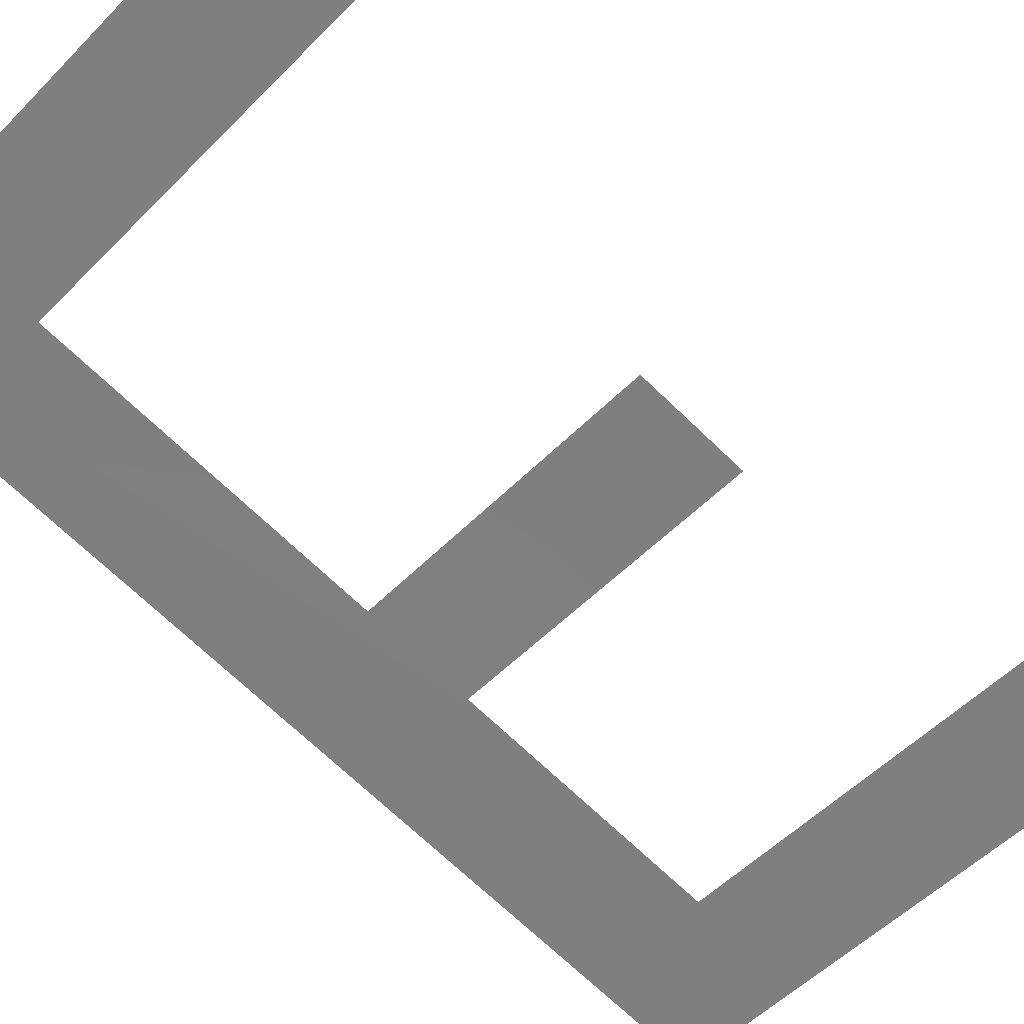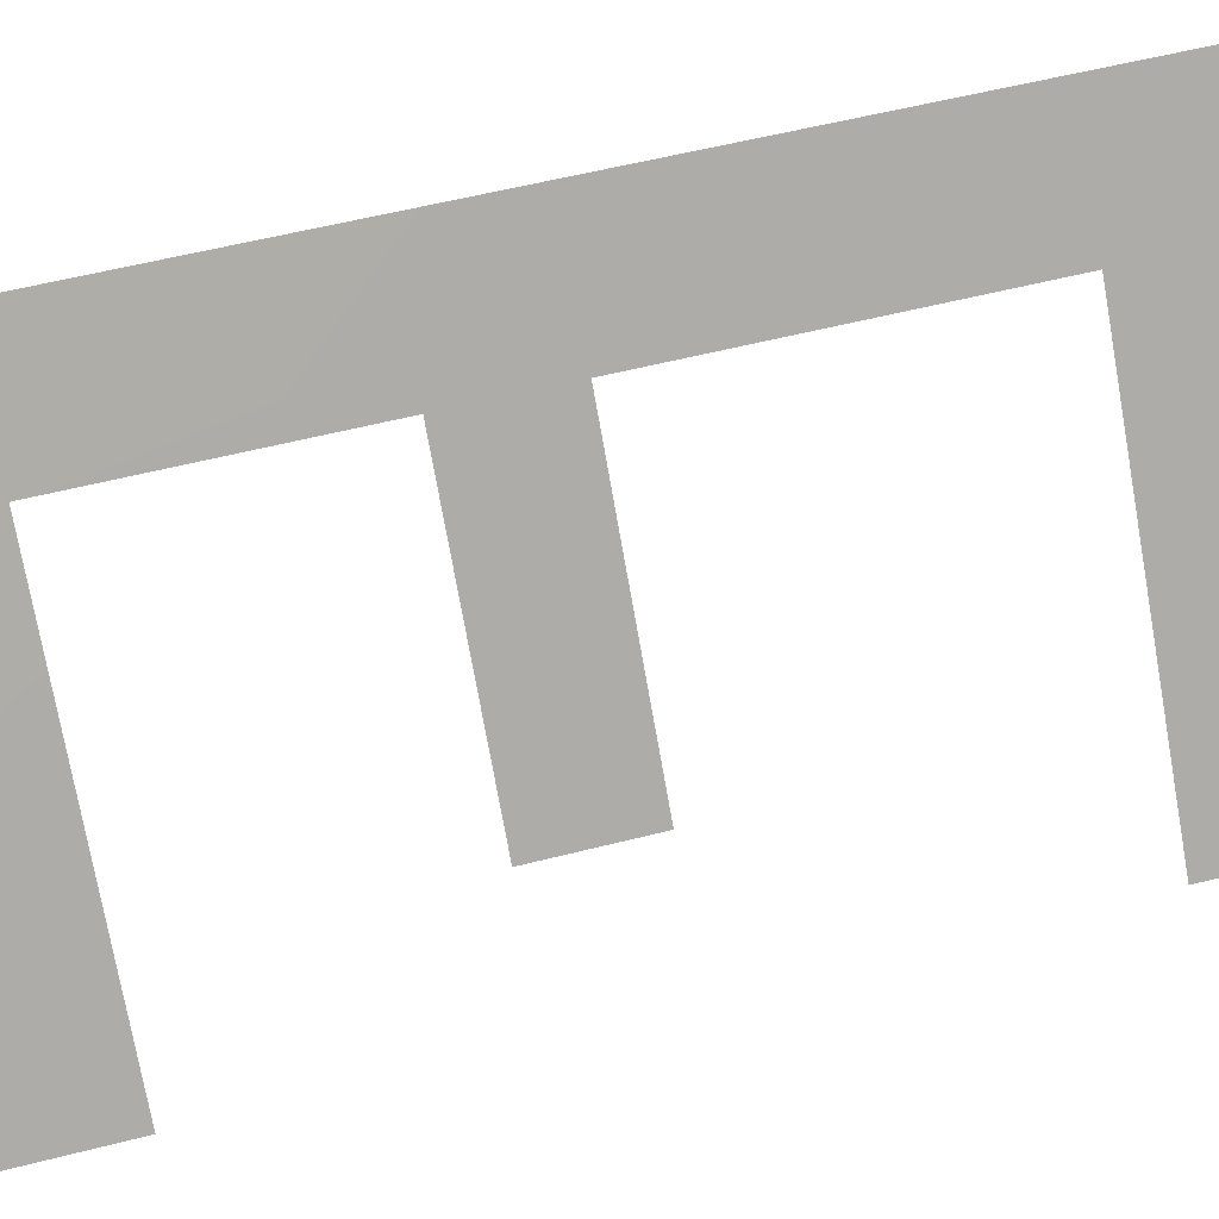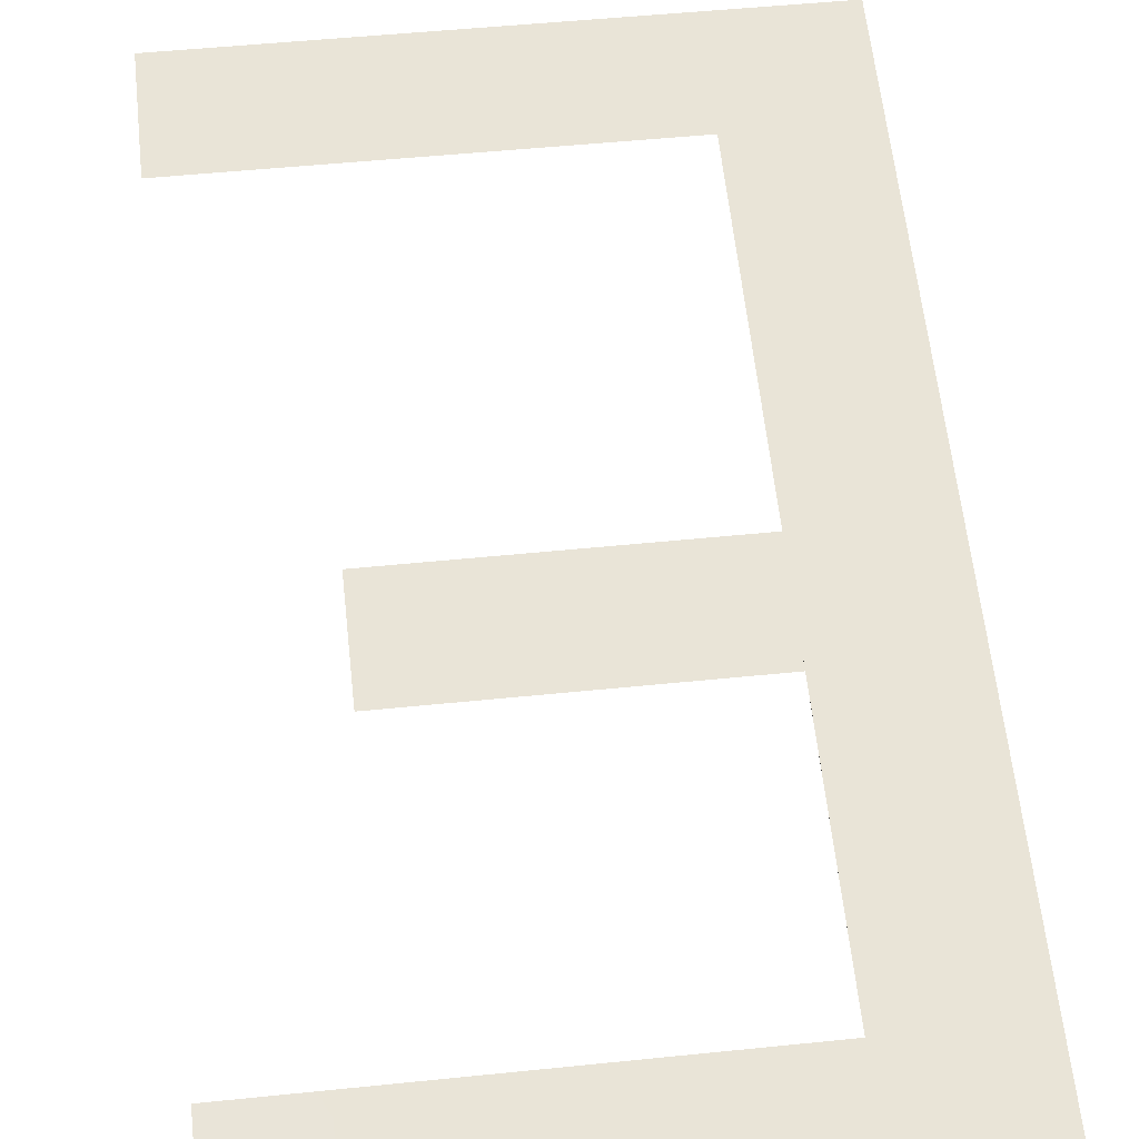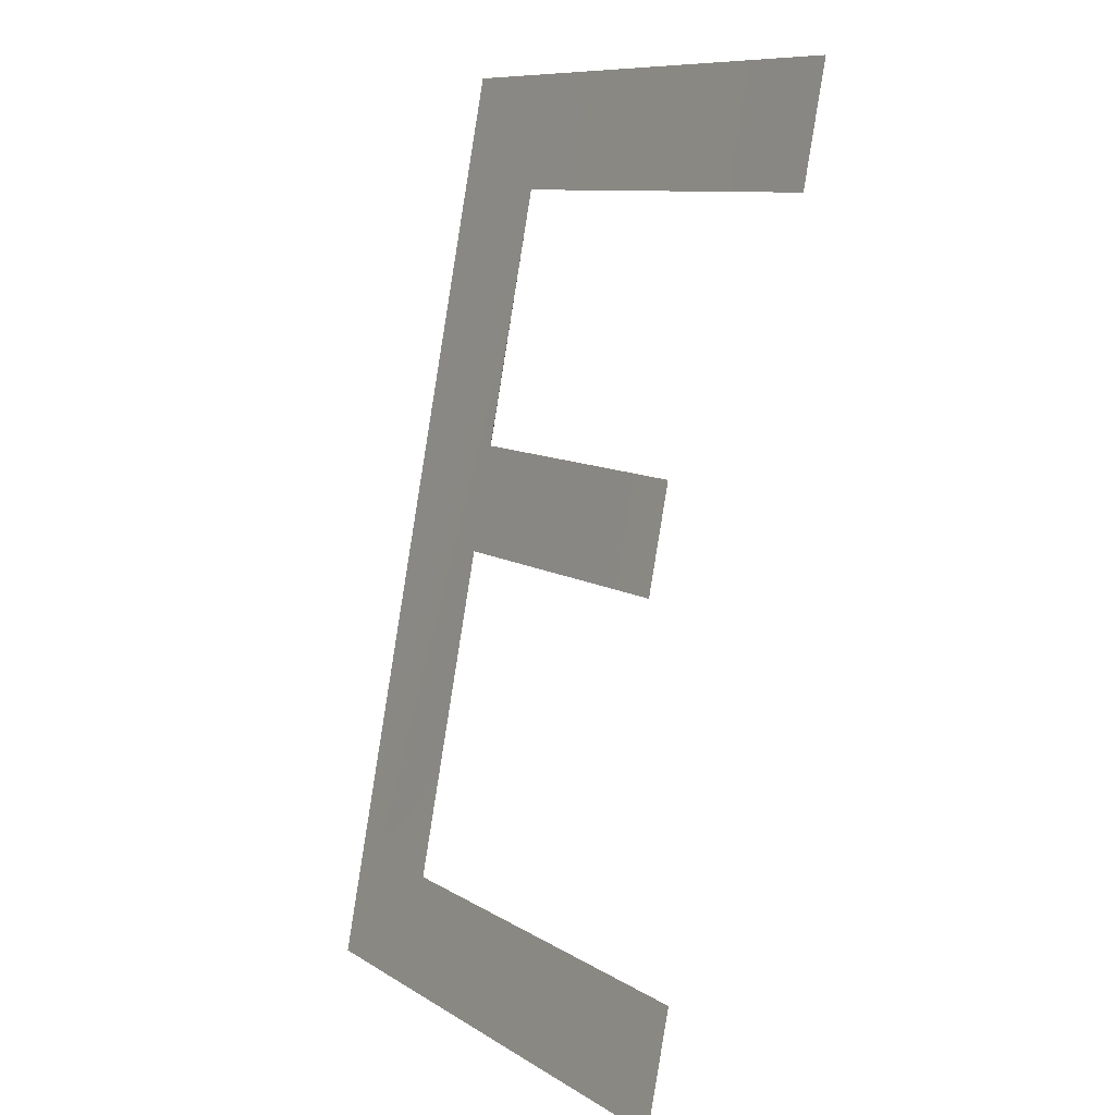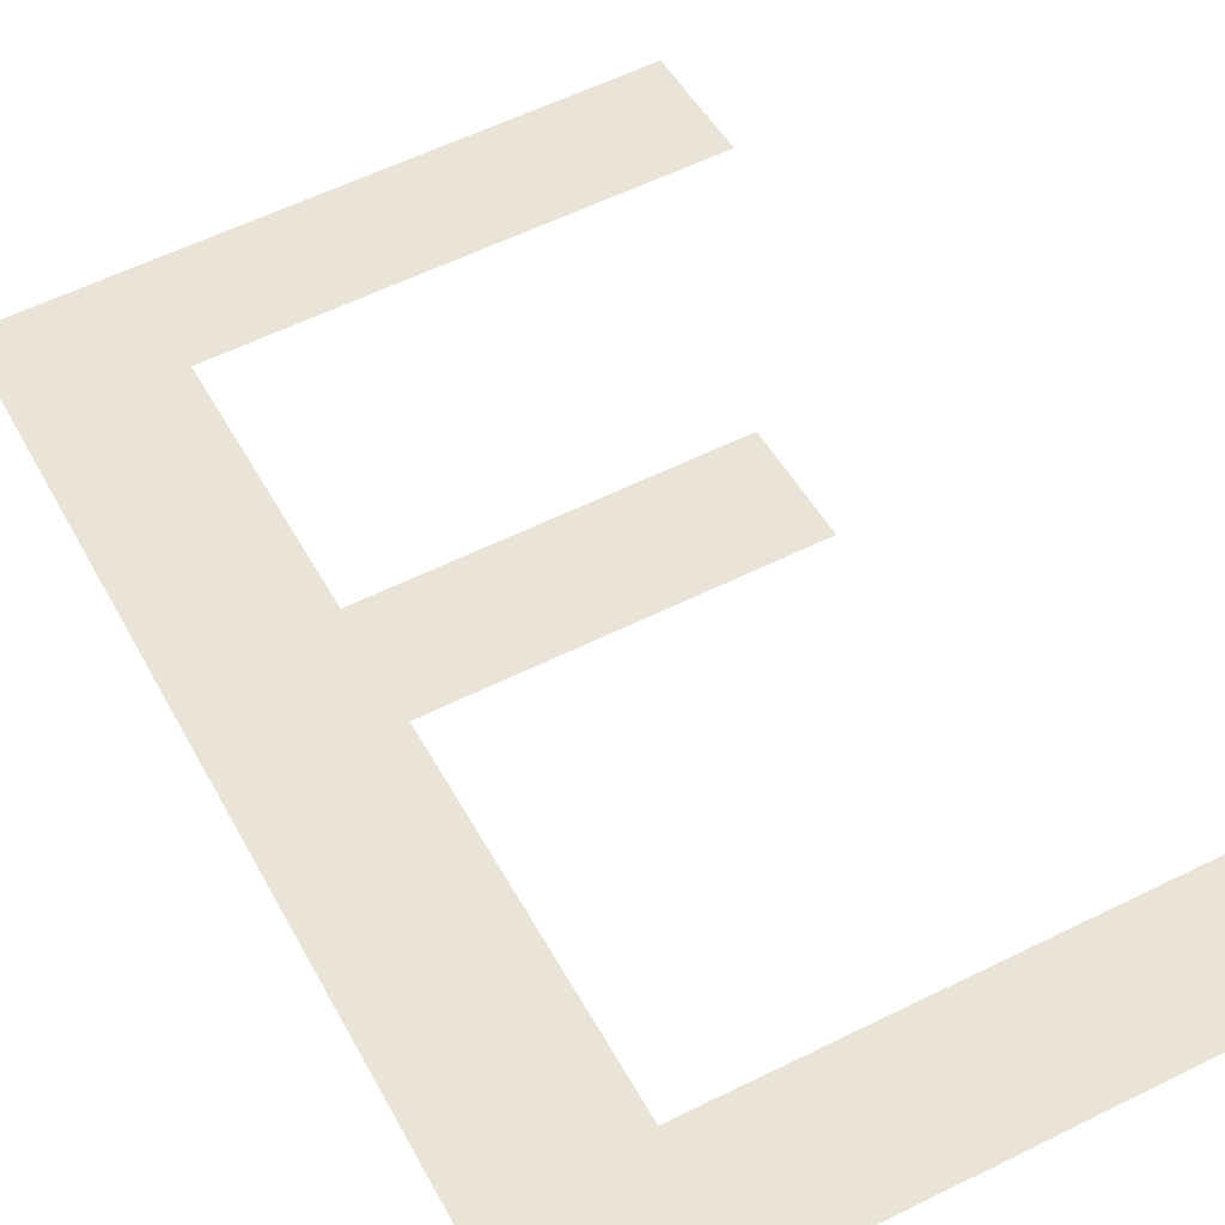
<metadata>
{"format":"obj","ext":"obj","renderer":"f3d","projection":"perspective","resolution":1024,"background":"white","views":[{"elev":-53.6,"azim":47.0,"up":"+Z"},{"elev":-74.9,"azim":-79.9,"up":"+Z"},{"elev":50.7,"azim":173.6,"up":"+Z"},{"elev":9.9,"azim":56.6,"up":"+Y"},{"elev":58.4,"azim":-27.1,"up":"+Z"}]}
</metadata>
<code>
o #ID1678
v -0.206 0.364 0.5043
v -0.2039 0.3636 0.5044
v -0.2056 0.3636 0.5044
v -0.2039 0.364 0.5043
v -0.206 0.3605 0.505
v -0.2056 0.3622 0.5046
v -0.2056 0.3626 0.5046
v -0.2044 0.3622 0.5046
v -0.2044 0.3626 0.5046
v -0.2056 0.361 0.5049
v -0.2039 0.3605 0.505
v -0.2039 0.361 0.5049
f 1 2 3
f 3 2 1
f 2 1 4
f 4 1 2
f 1 3 5
f 5 3 1
f 3 6 5
f 5 6 3
f 6 3 7
f 7 3 6
f 7 8 6
f 6 8 7
f 8 7 9
f 9 7 8
f 5 10 11
f 11 10 5
f 10 5 6
f 6 5 10
f 12 11 10
f 10 11 12

</code>
